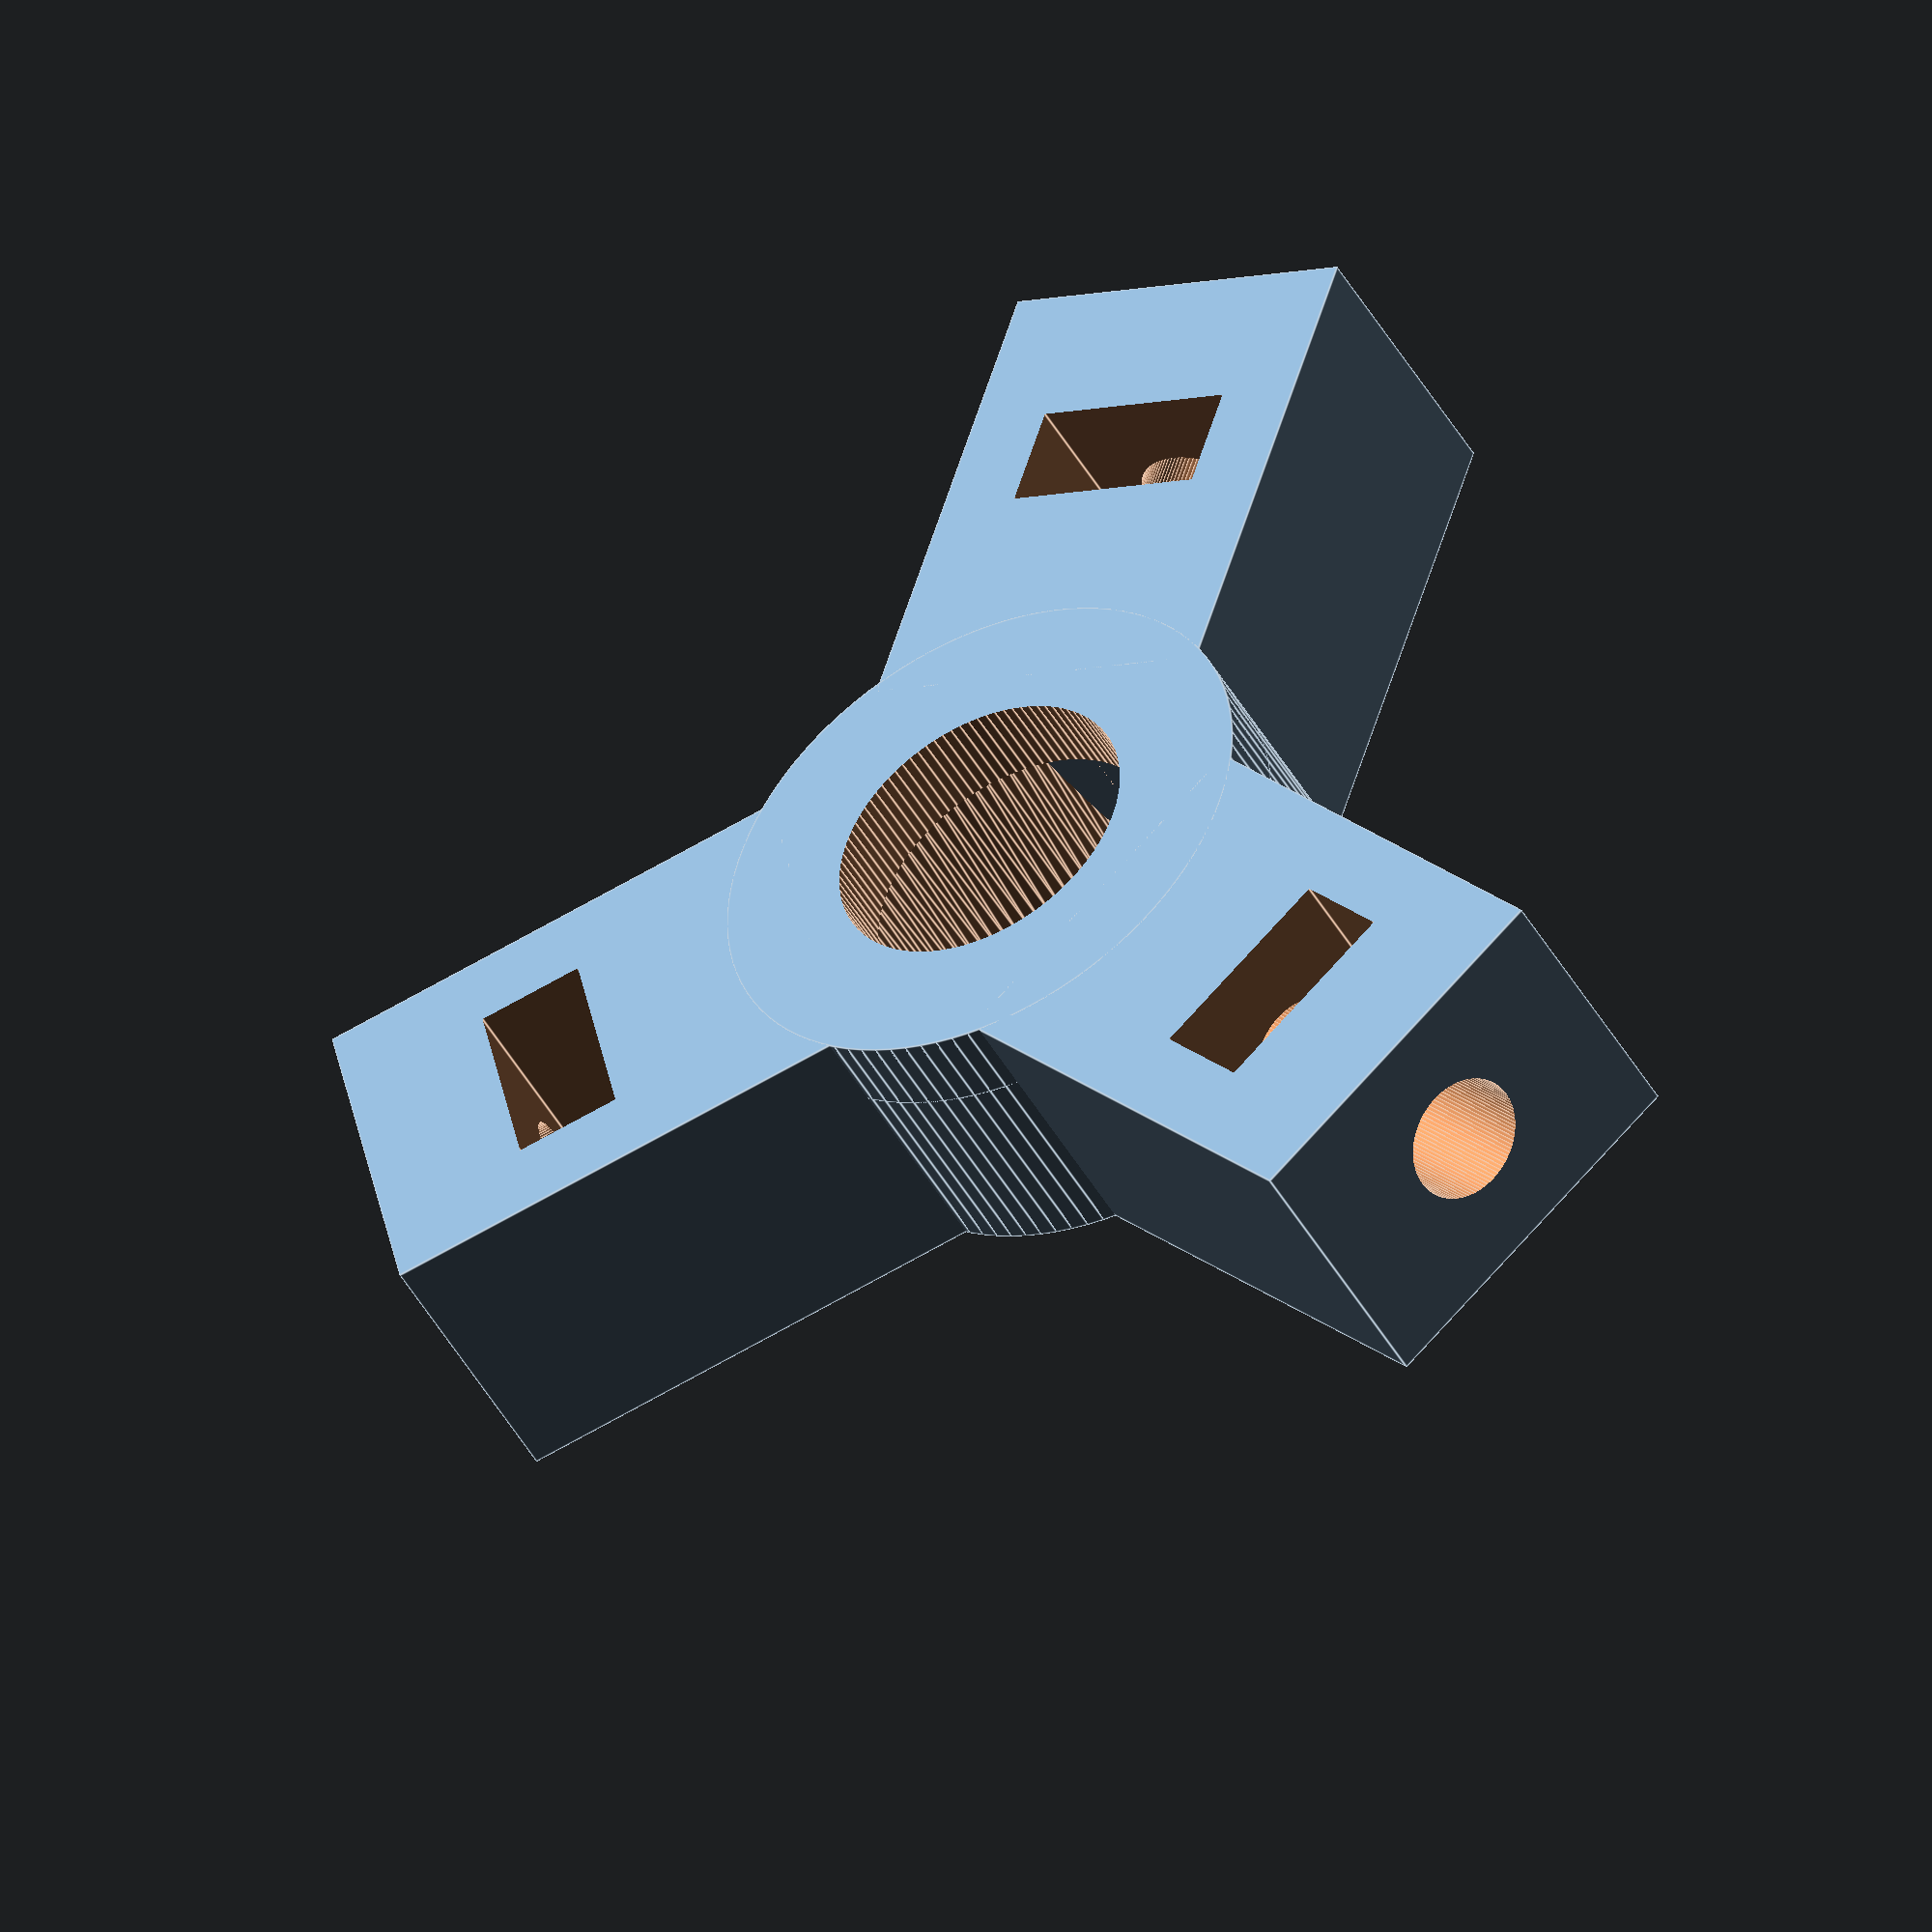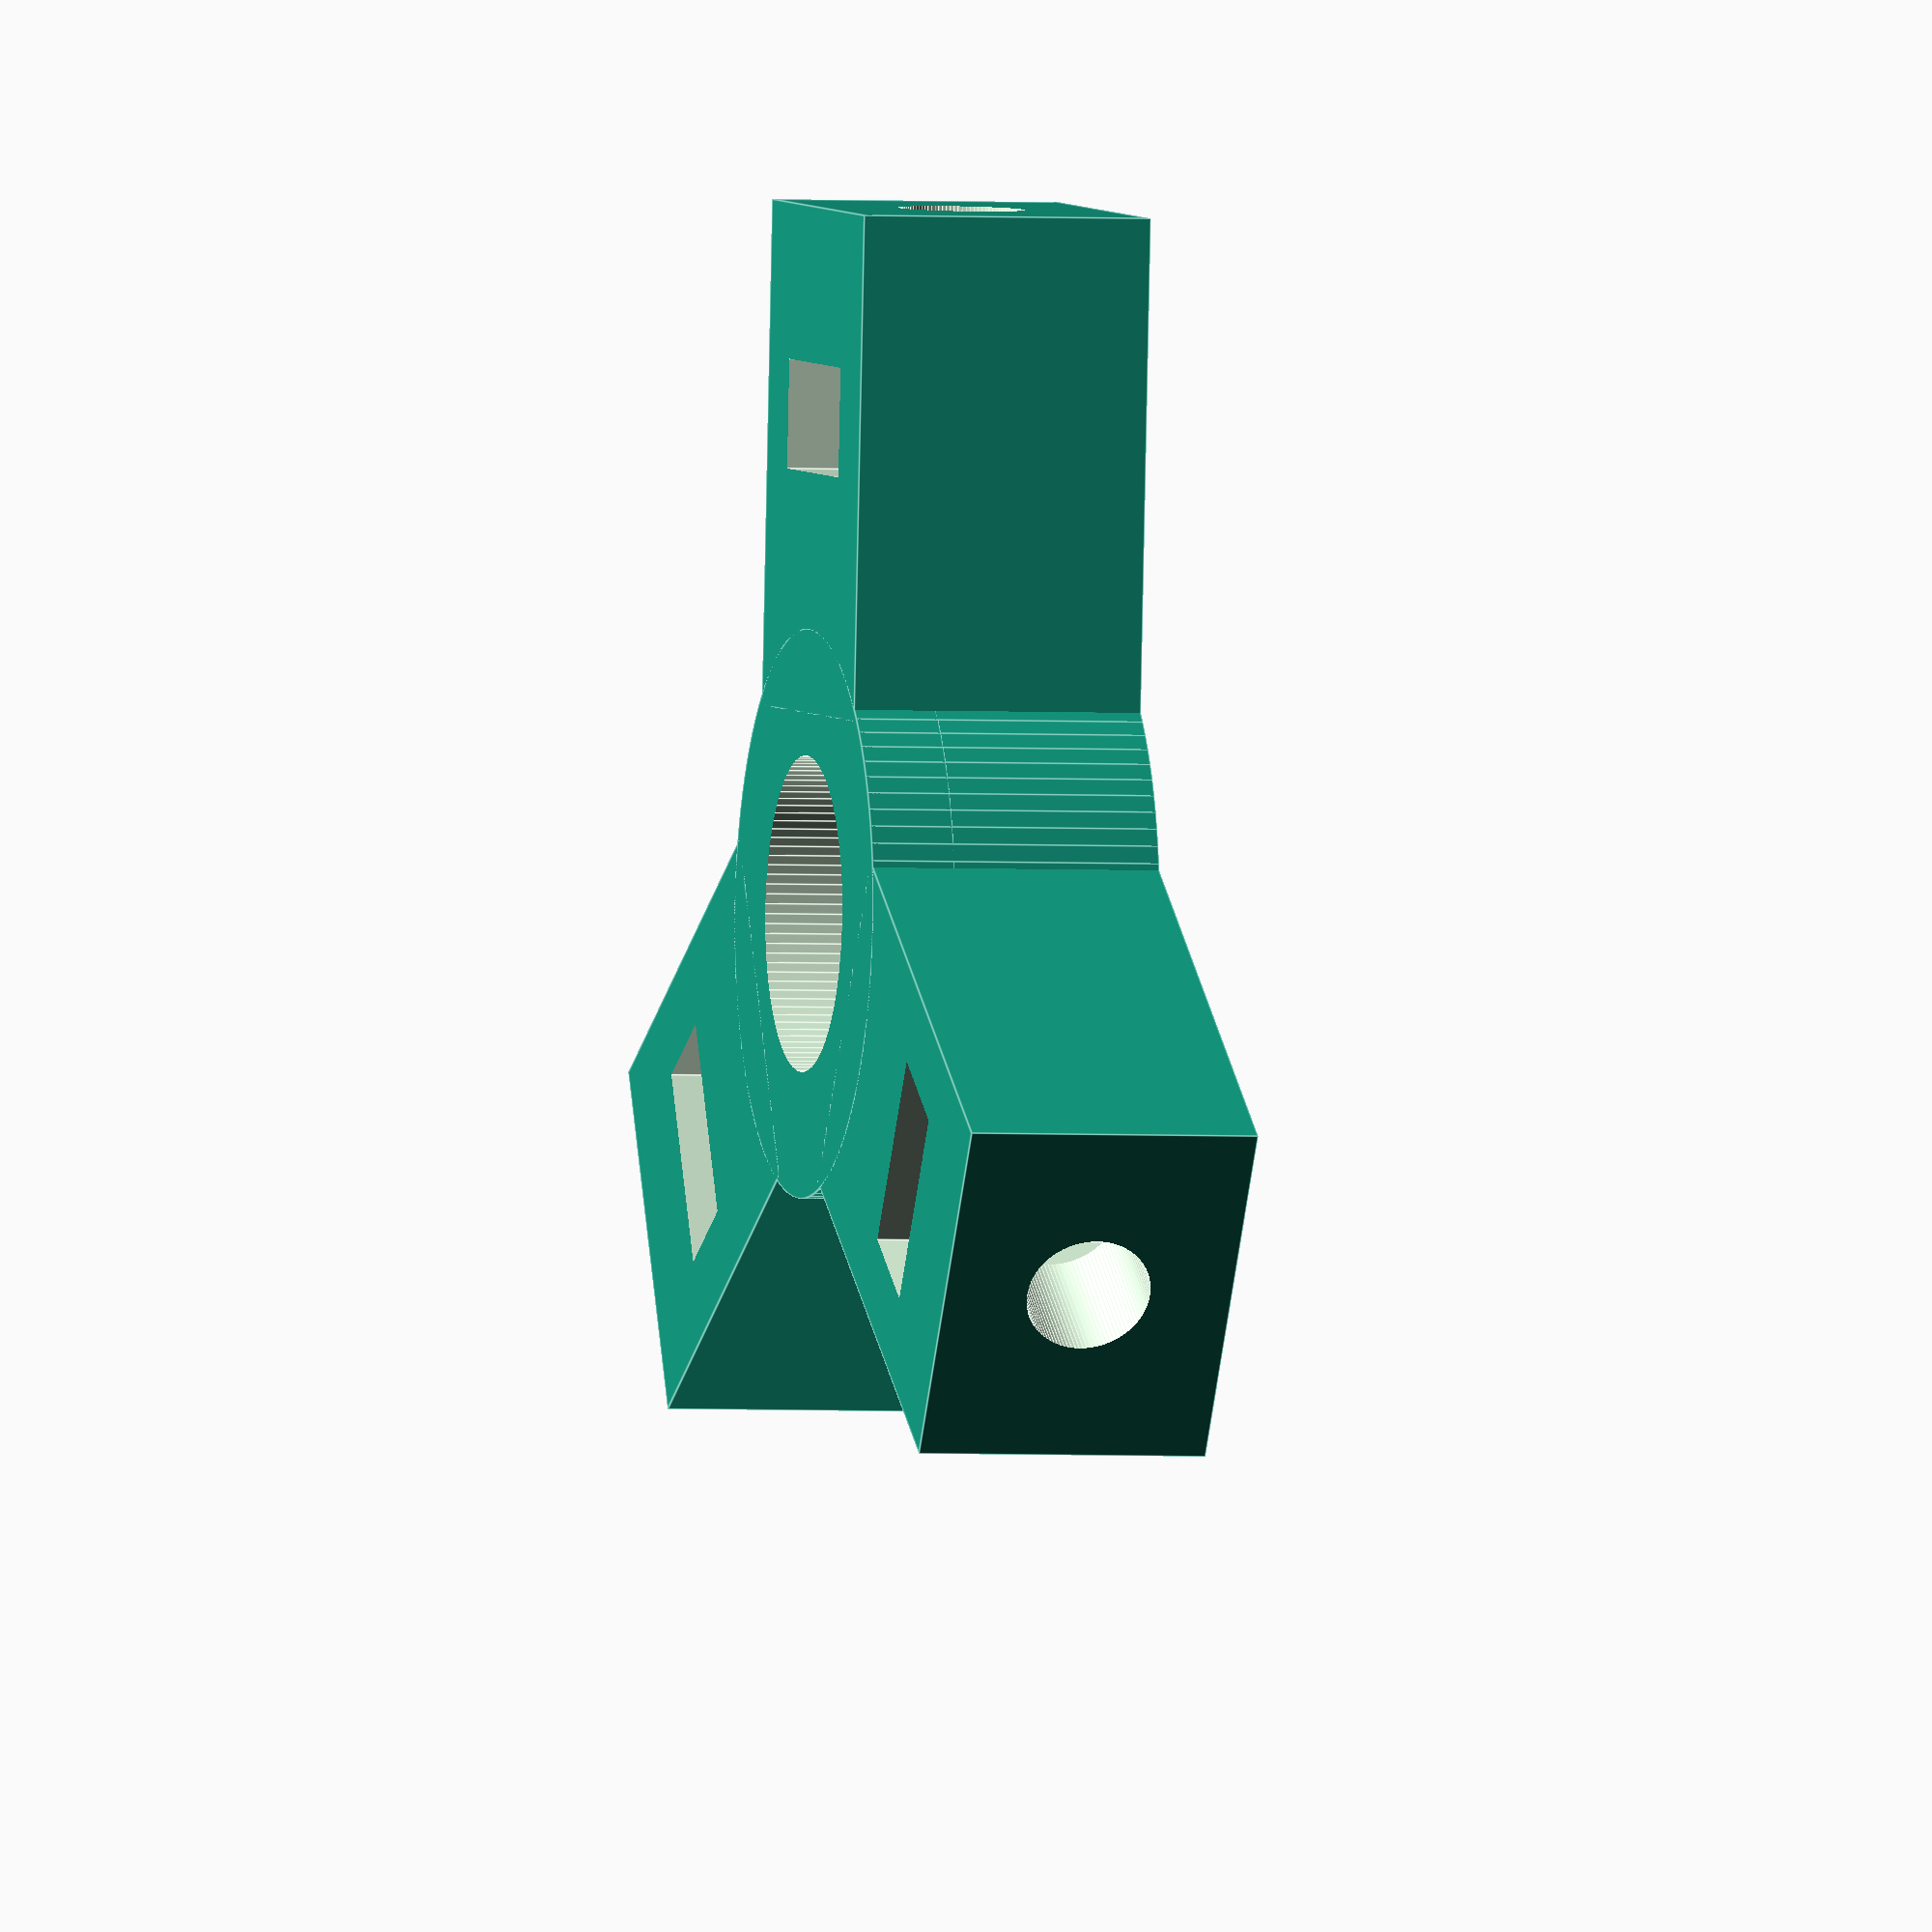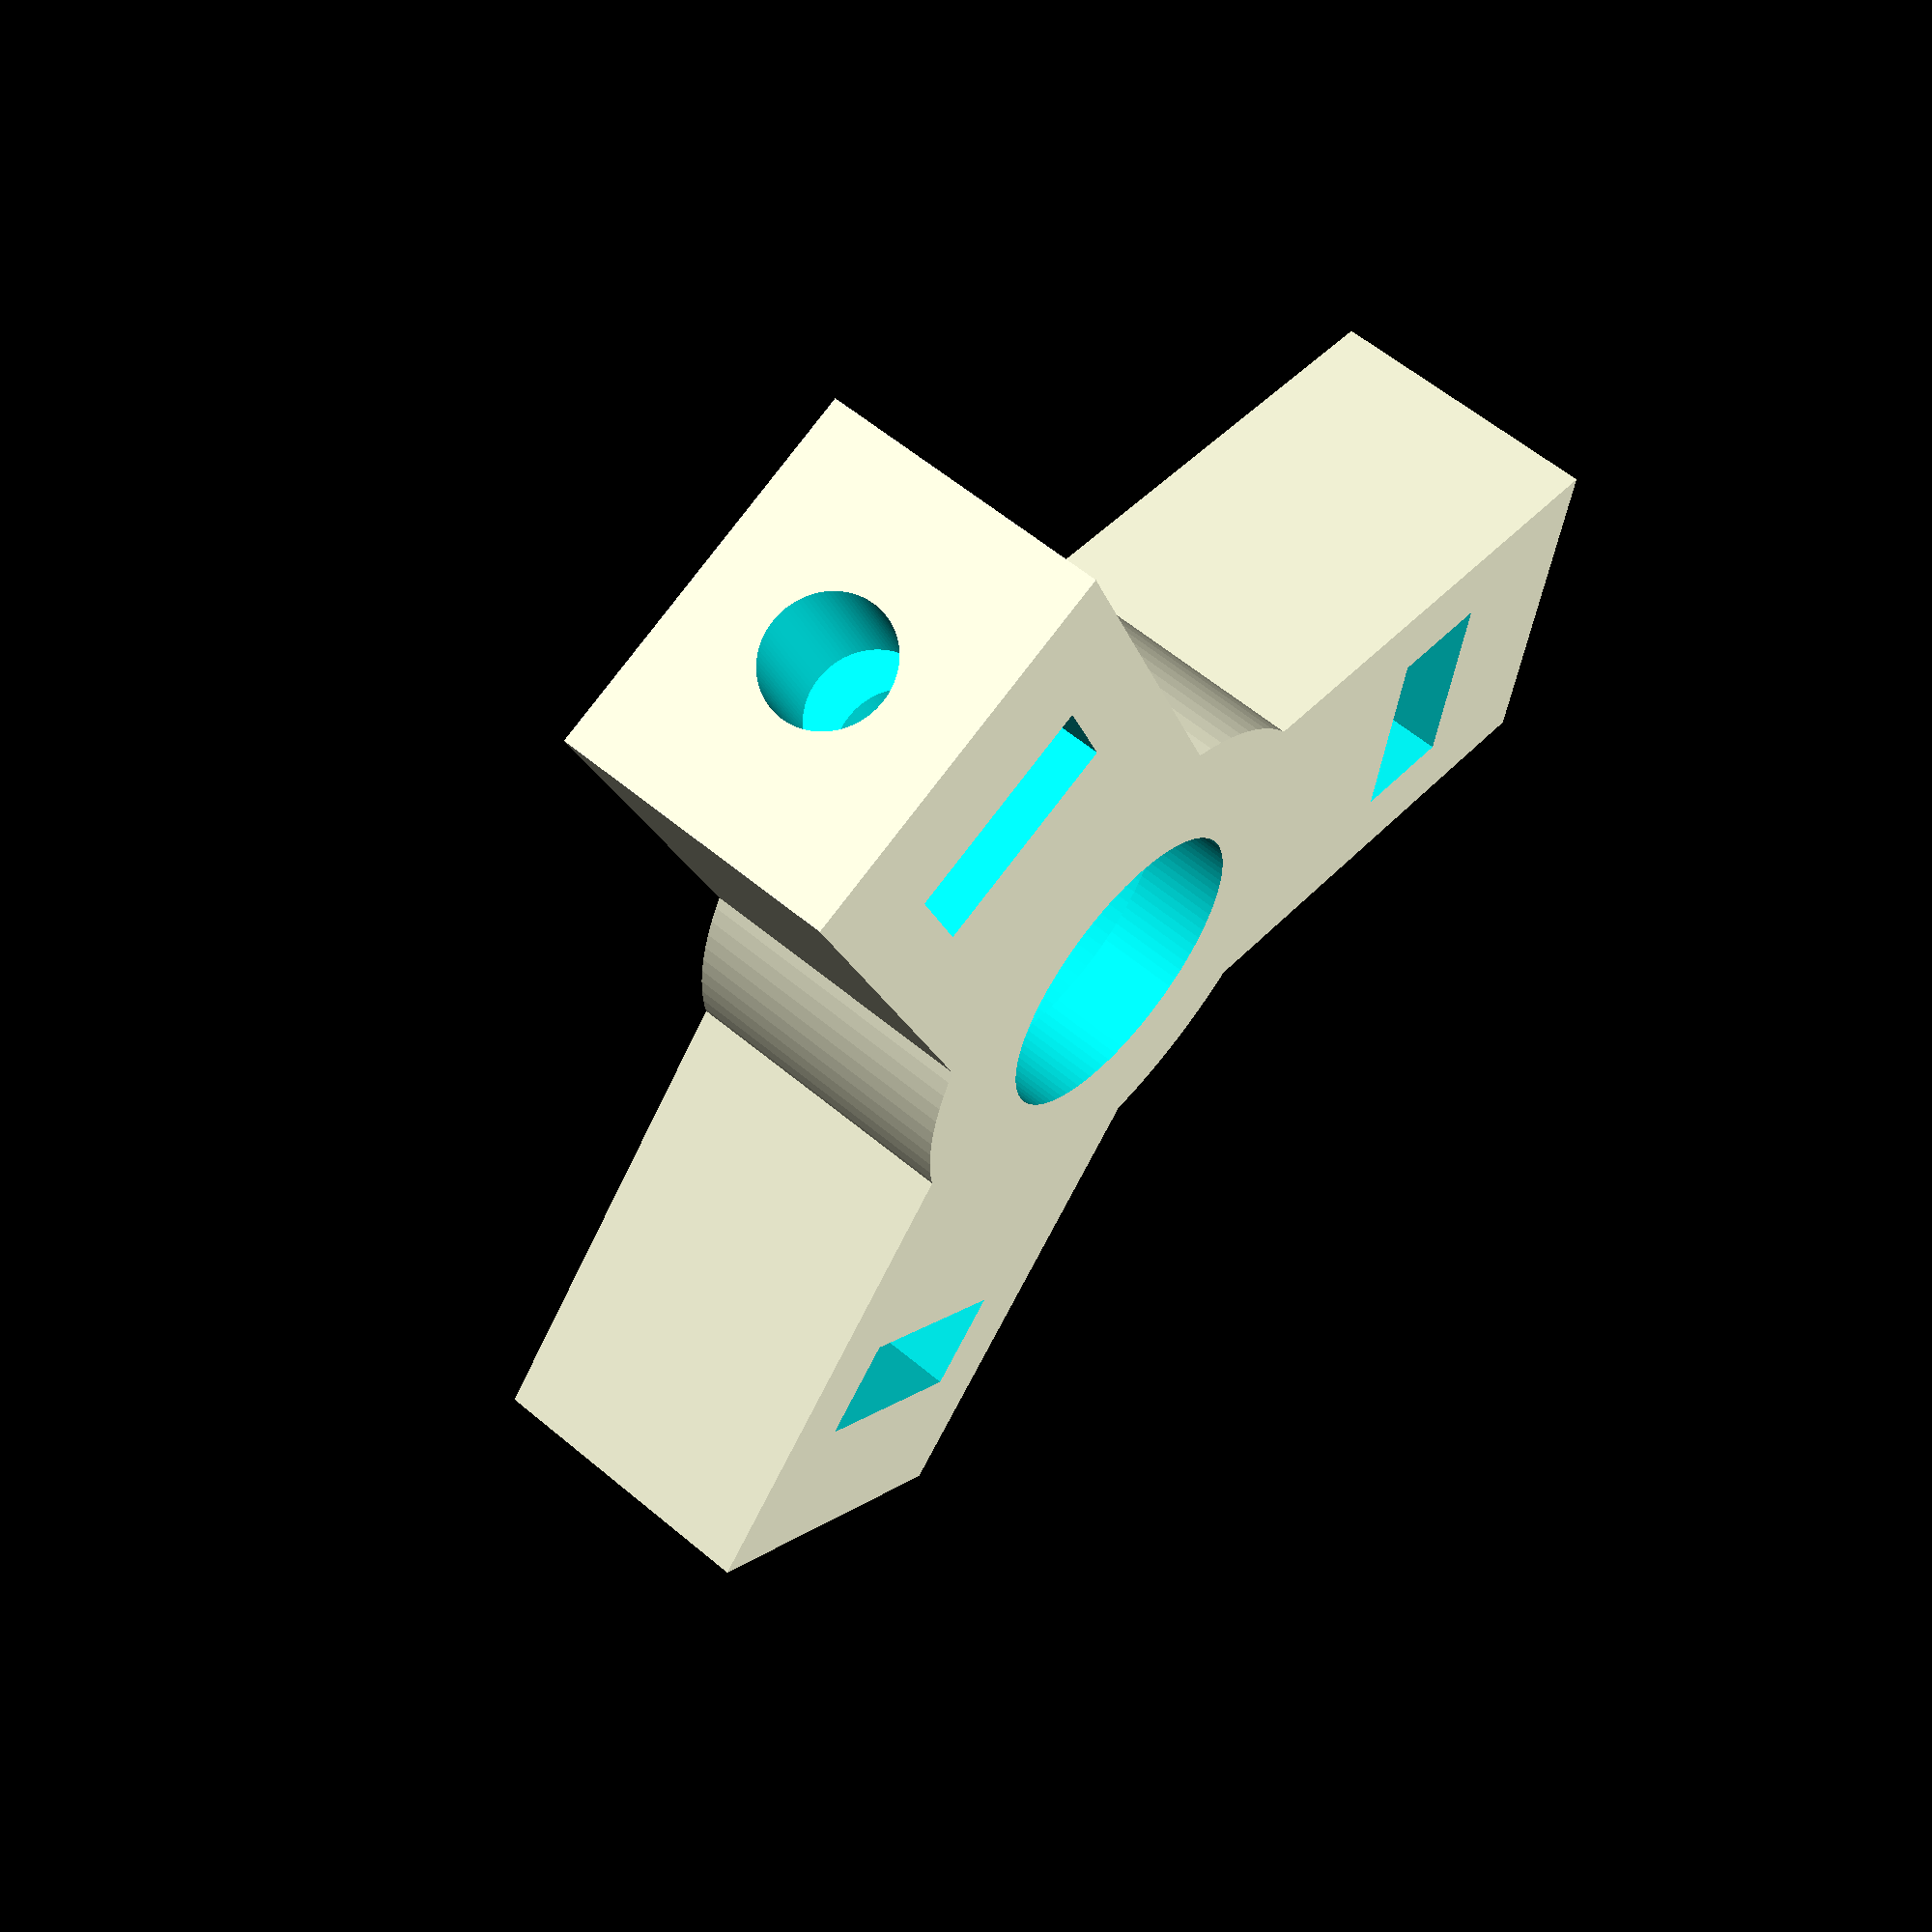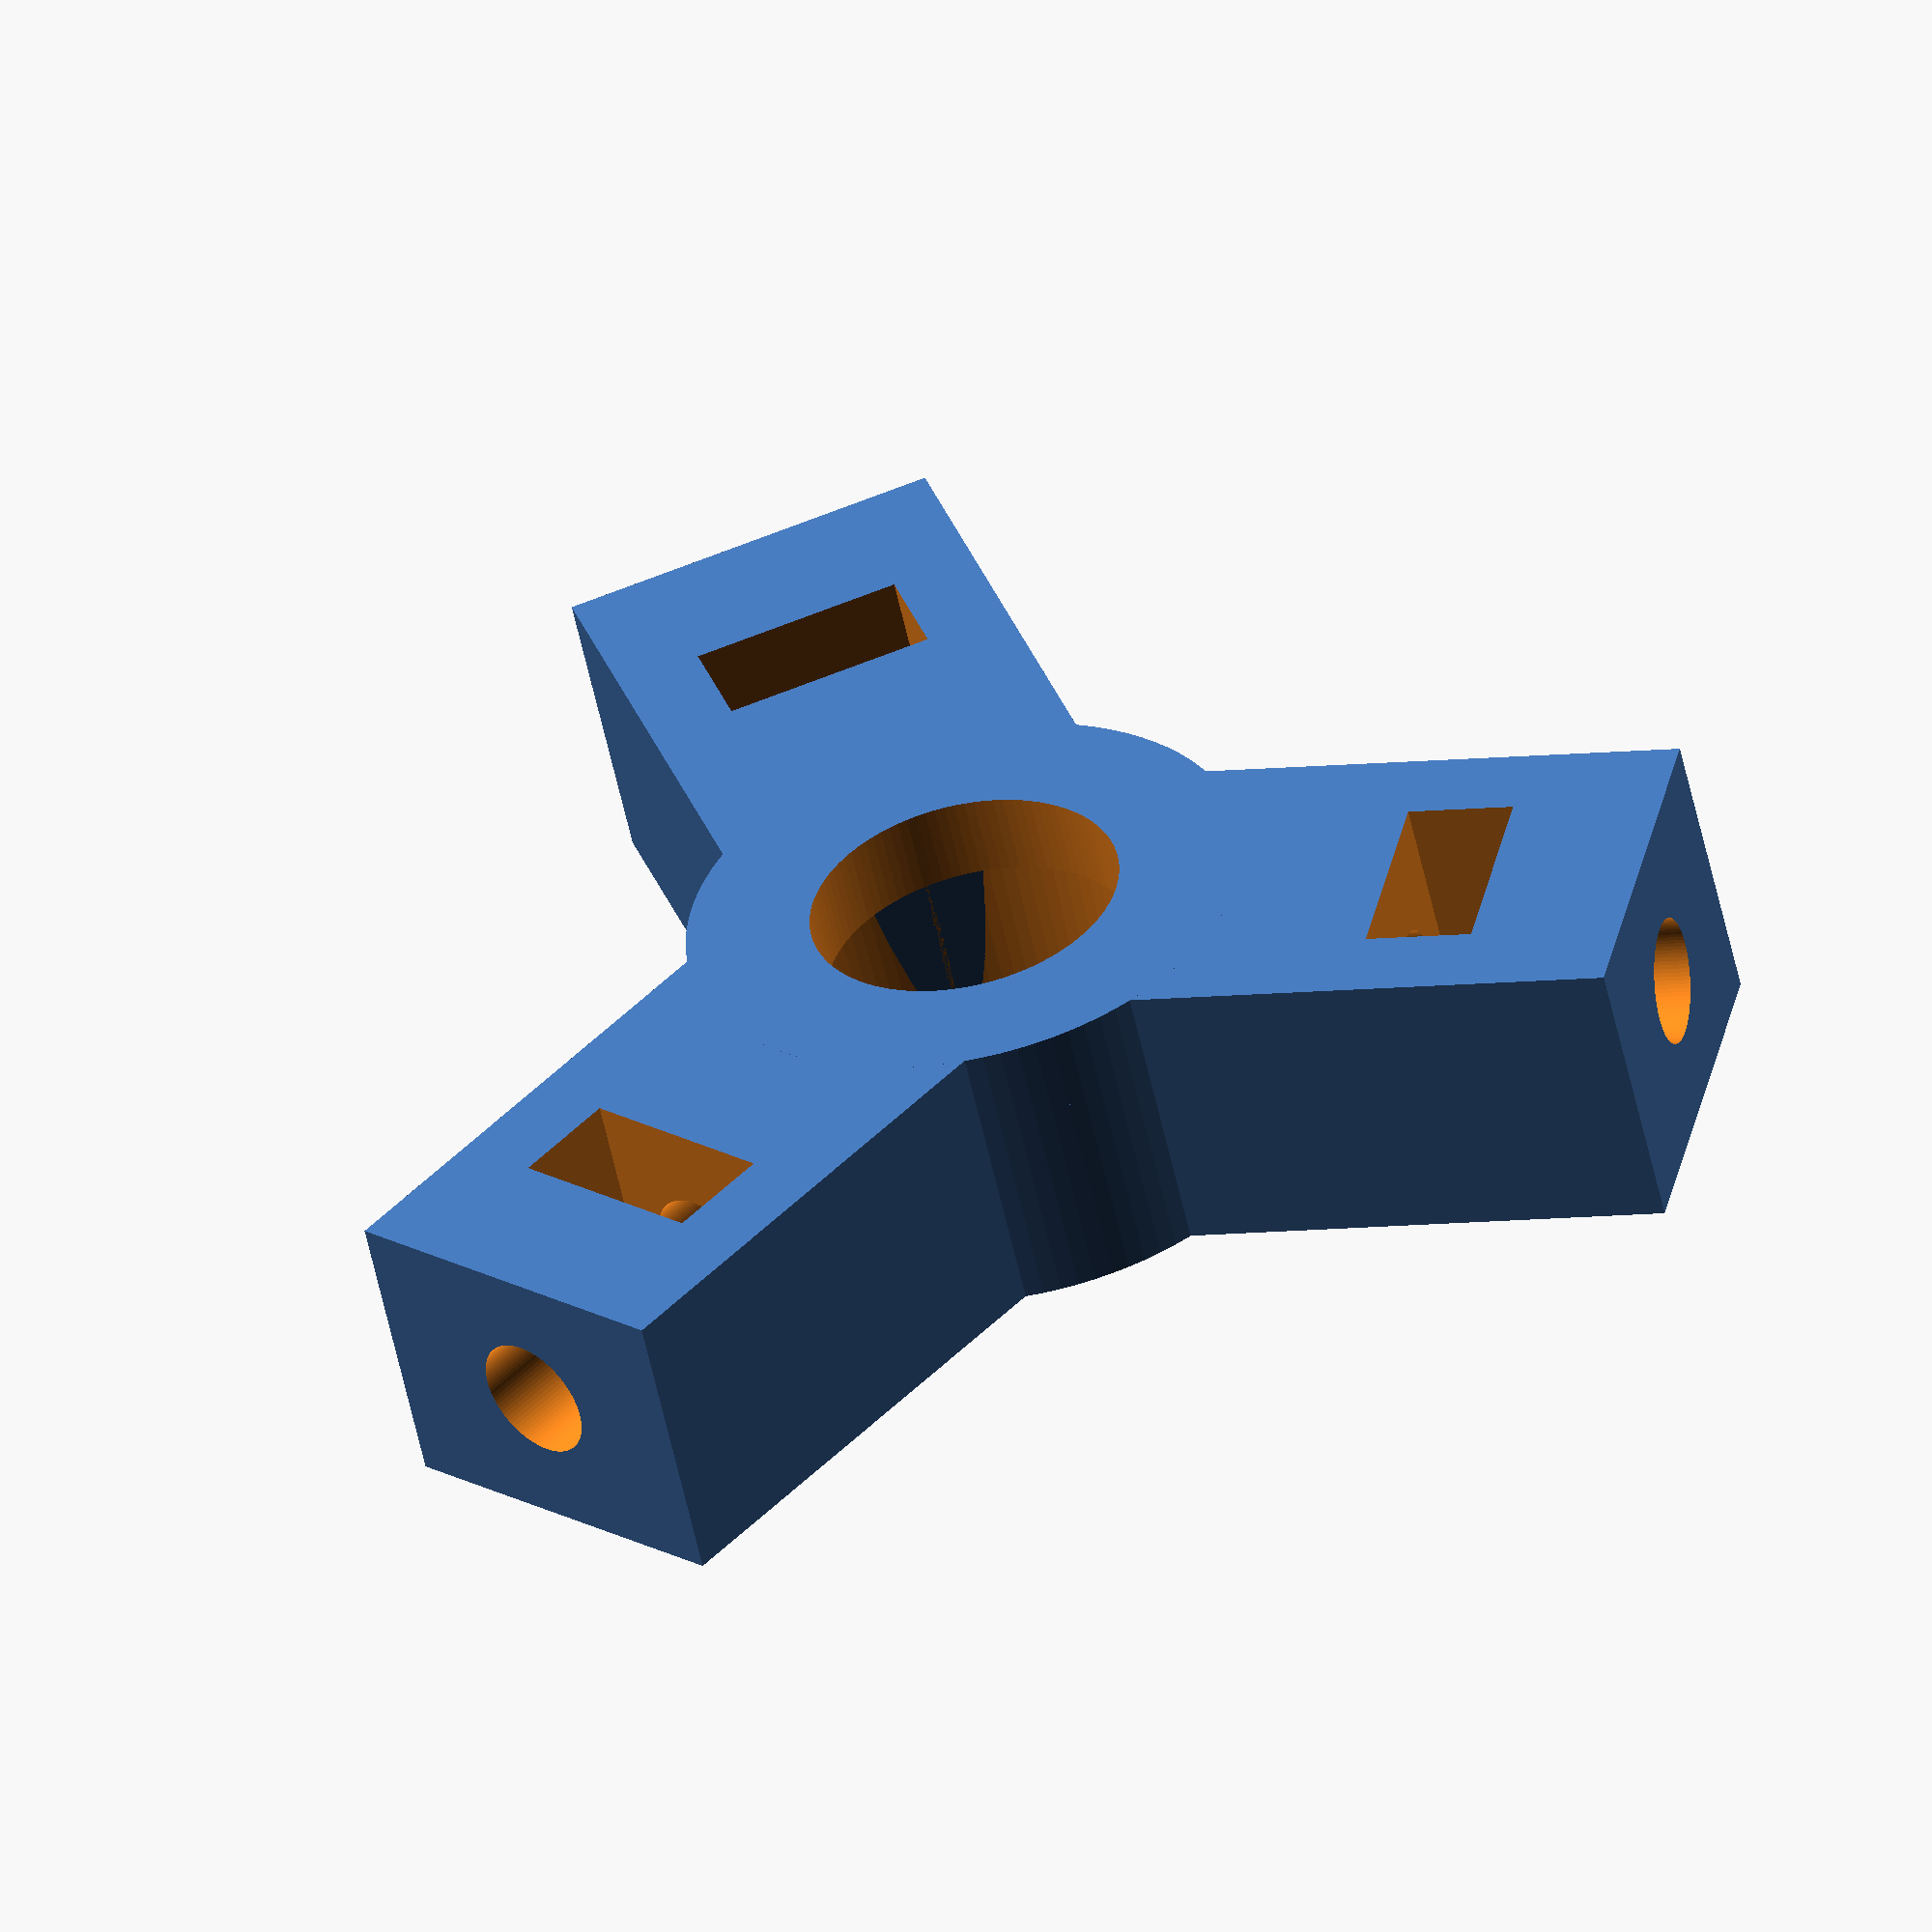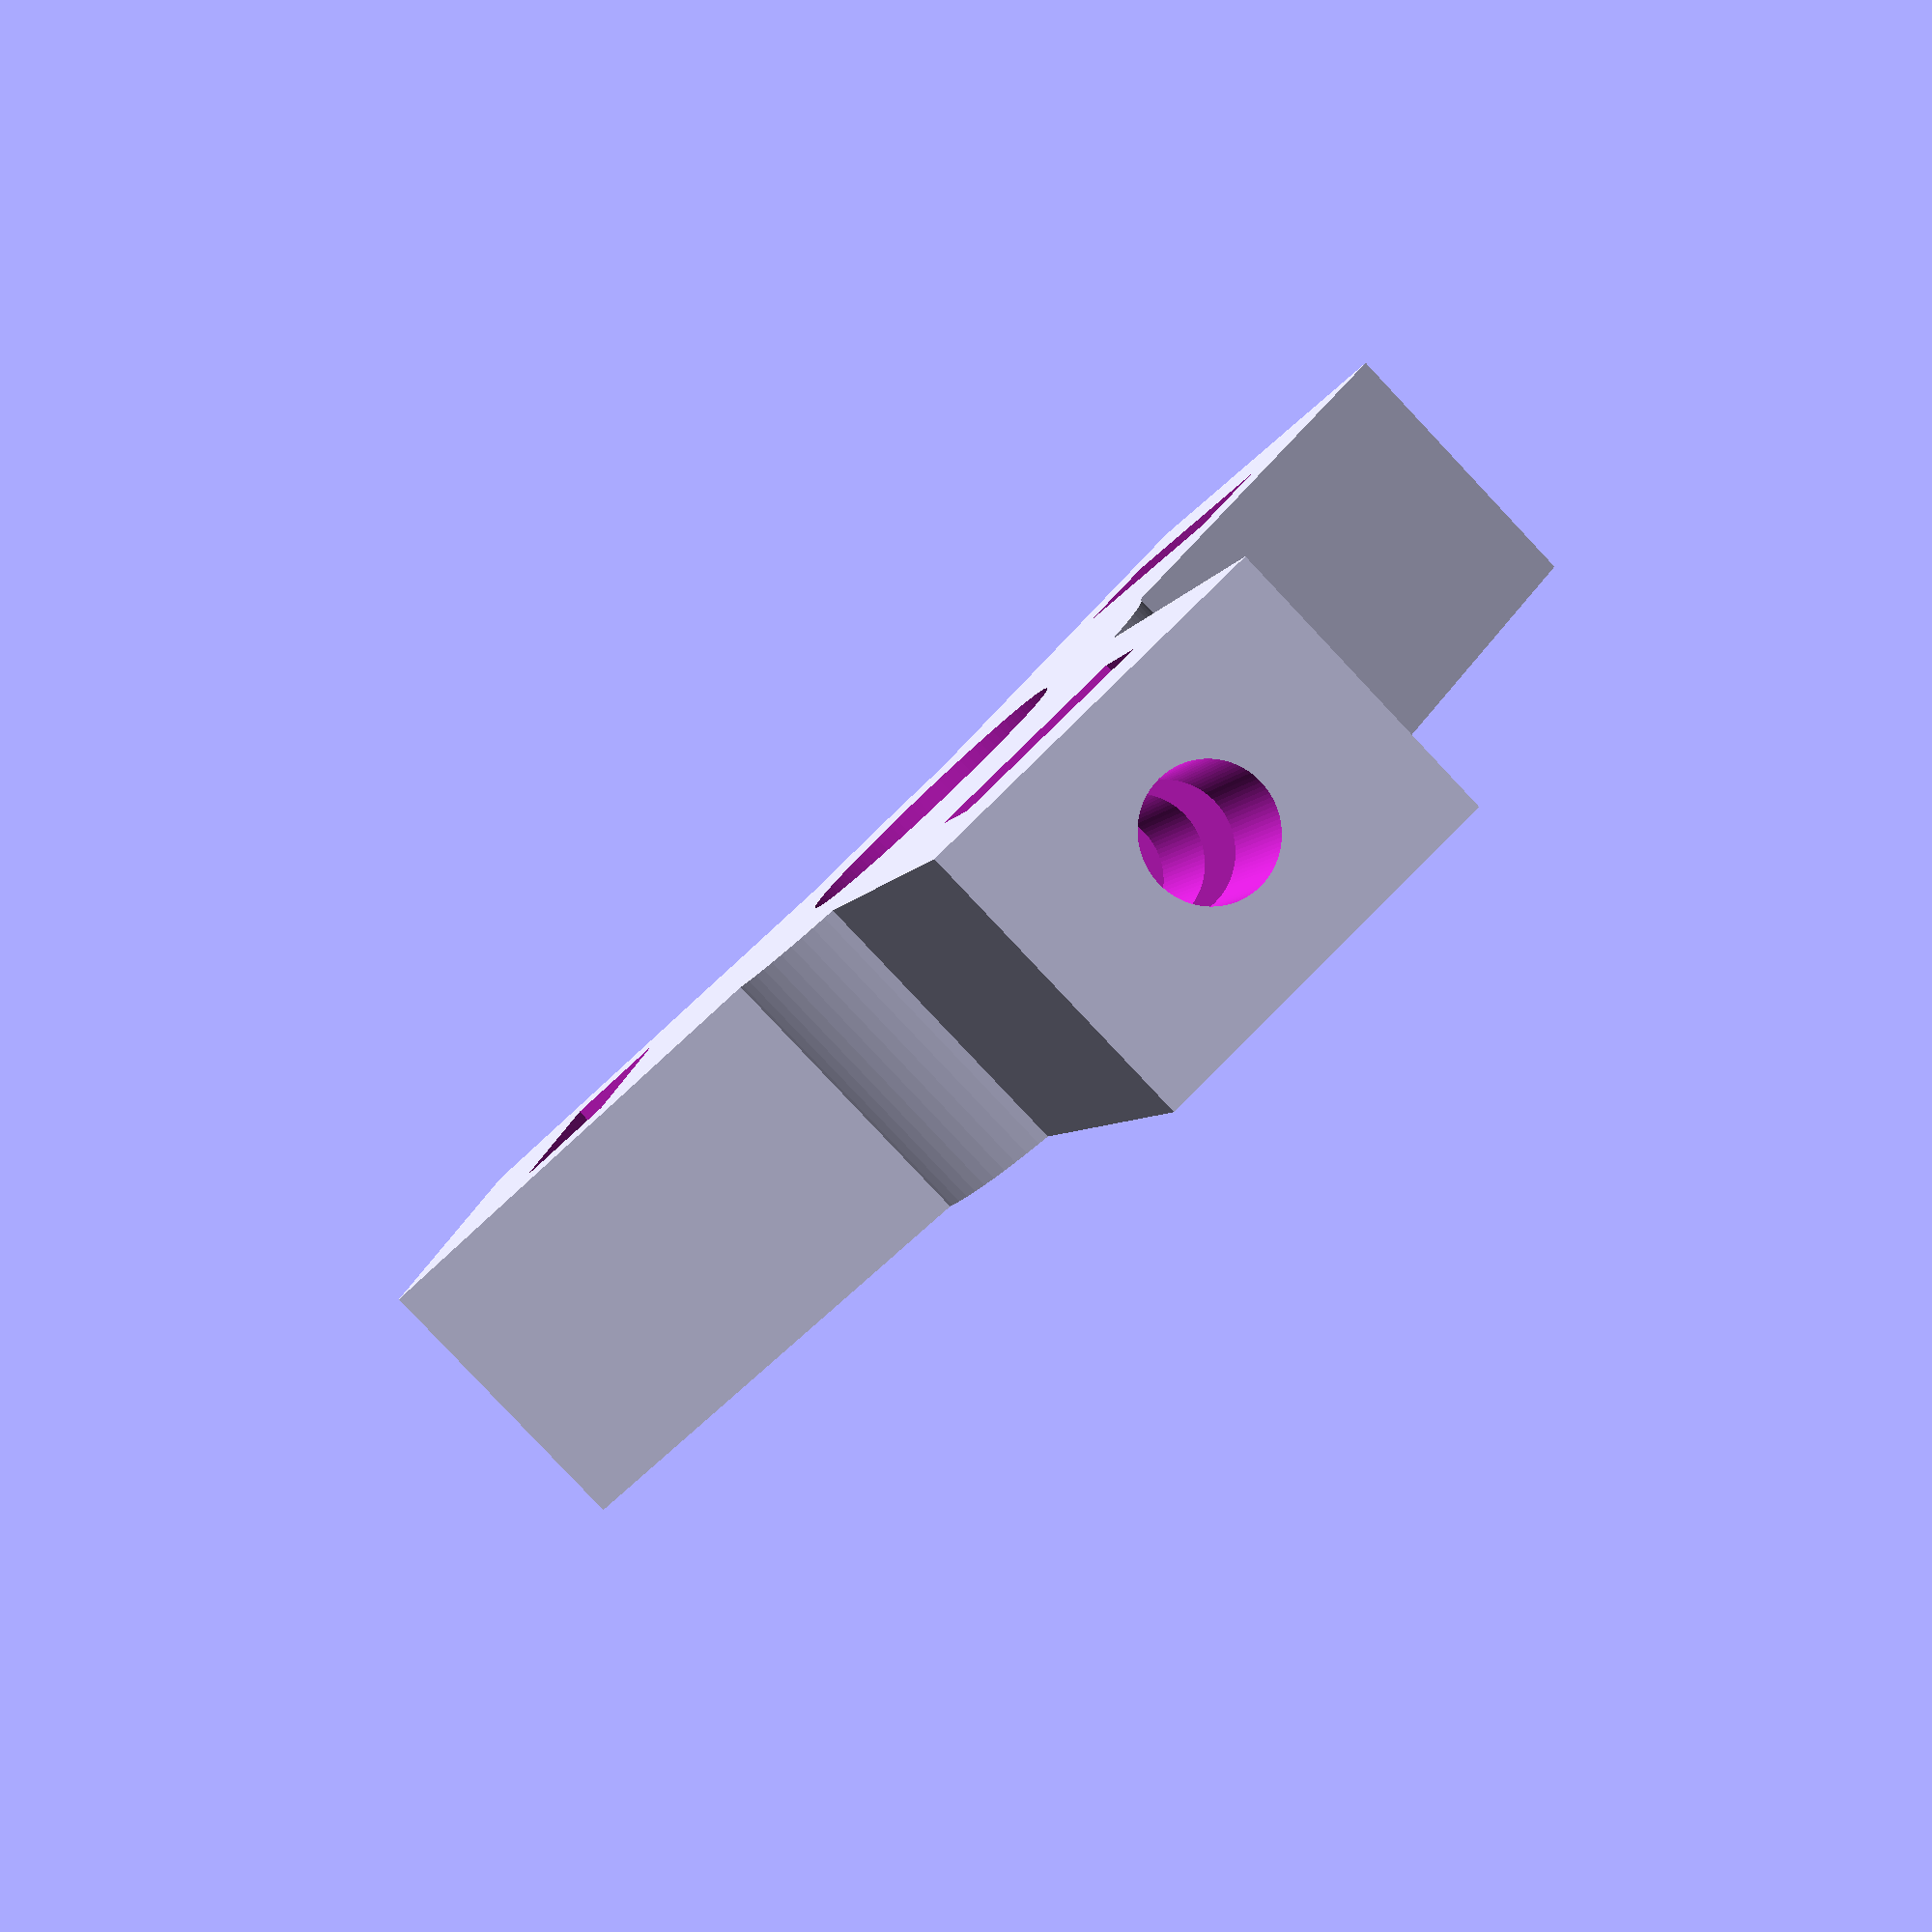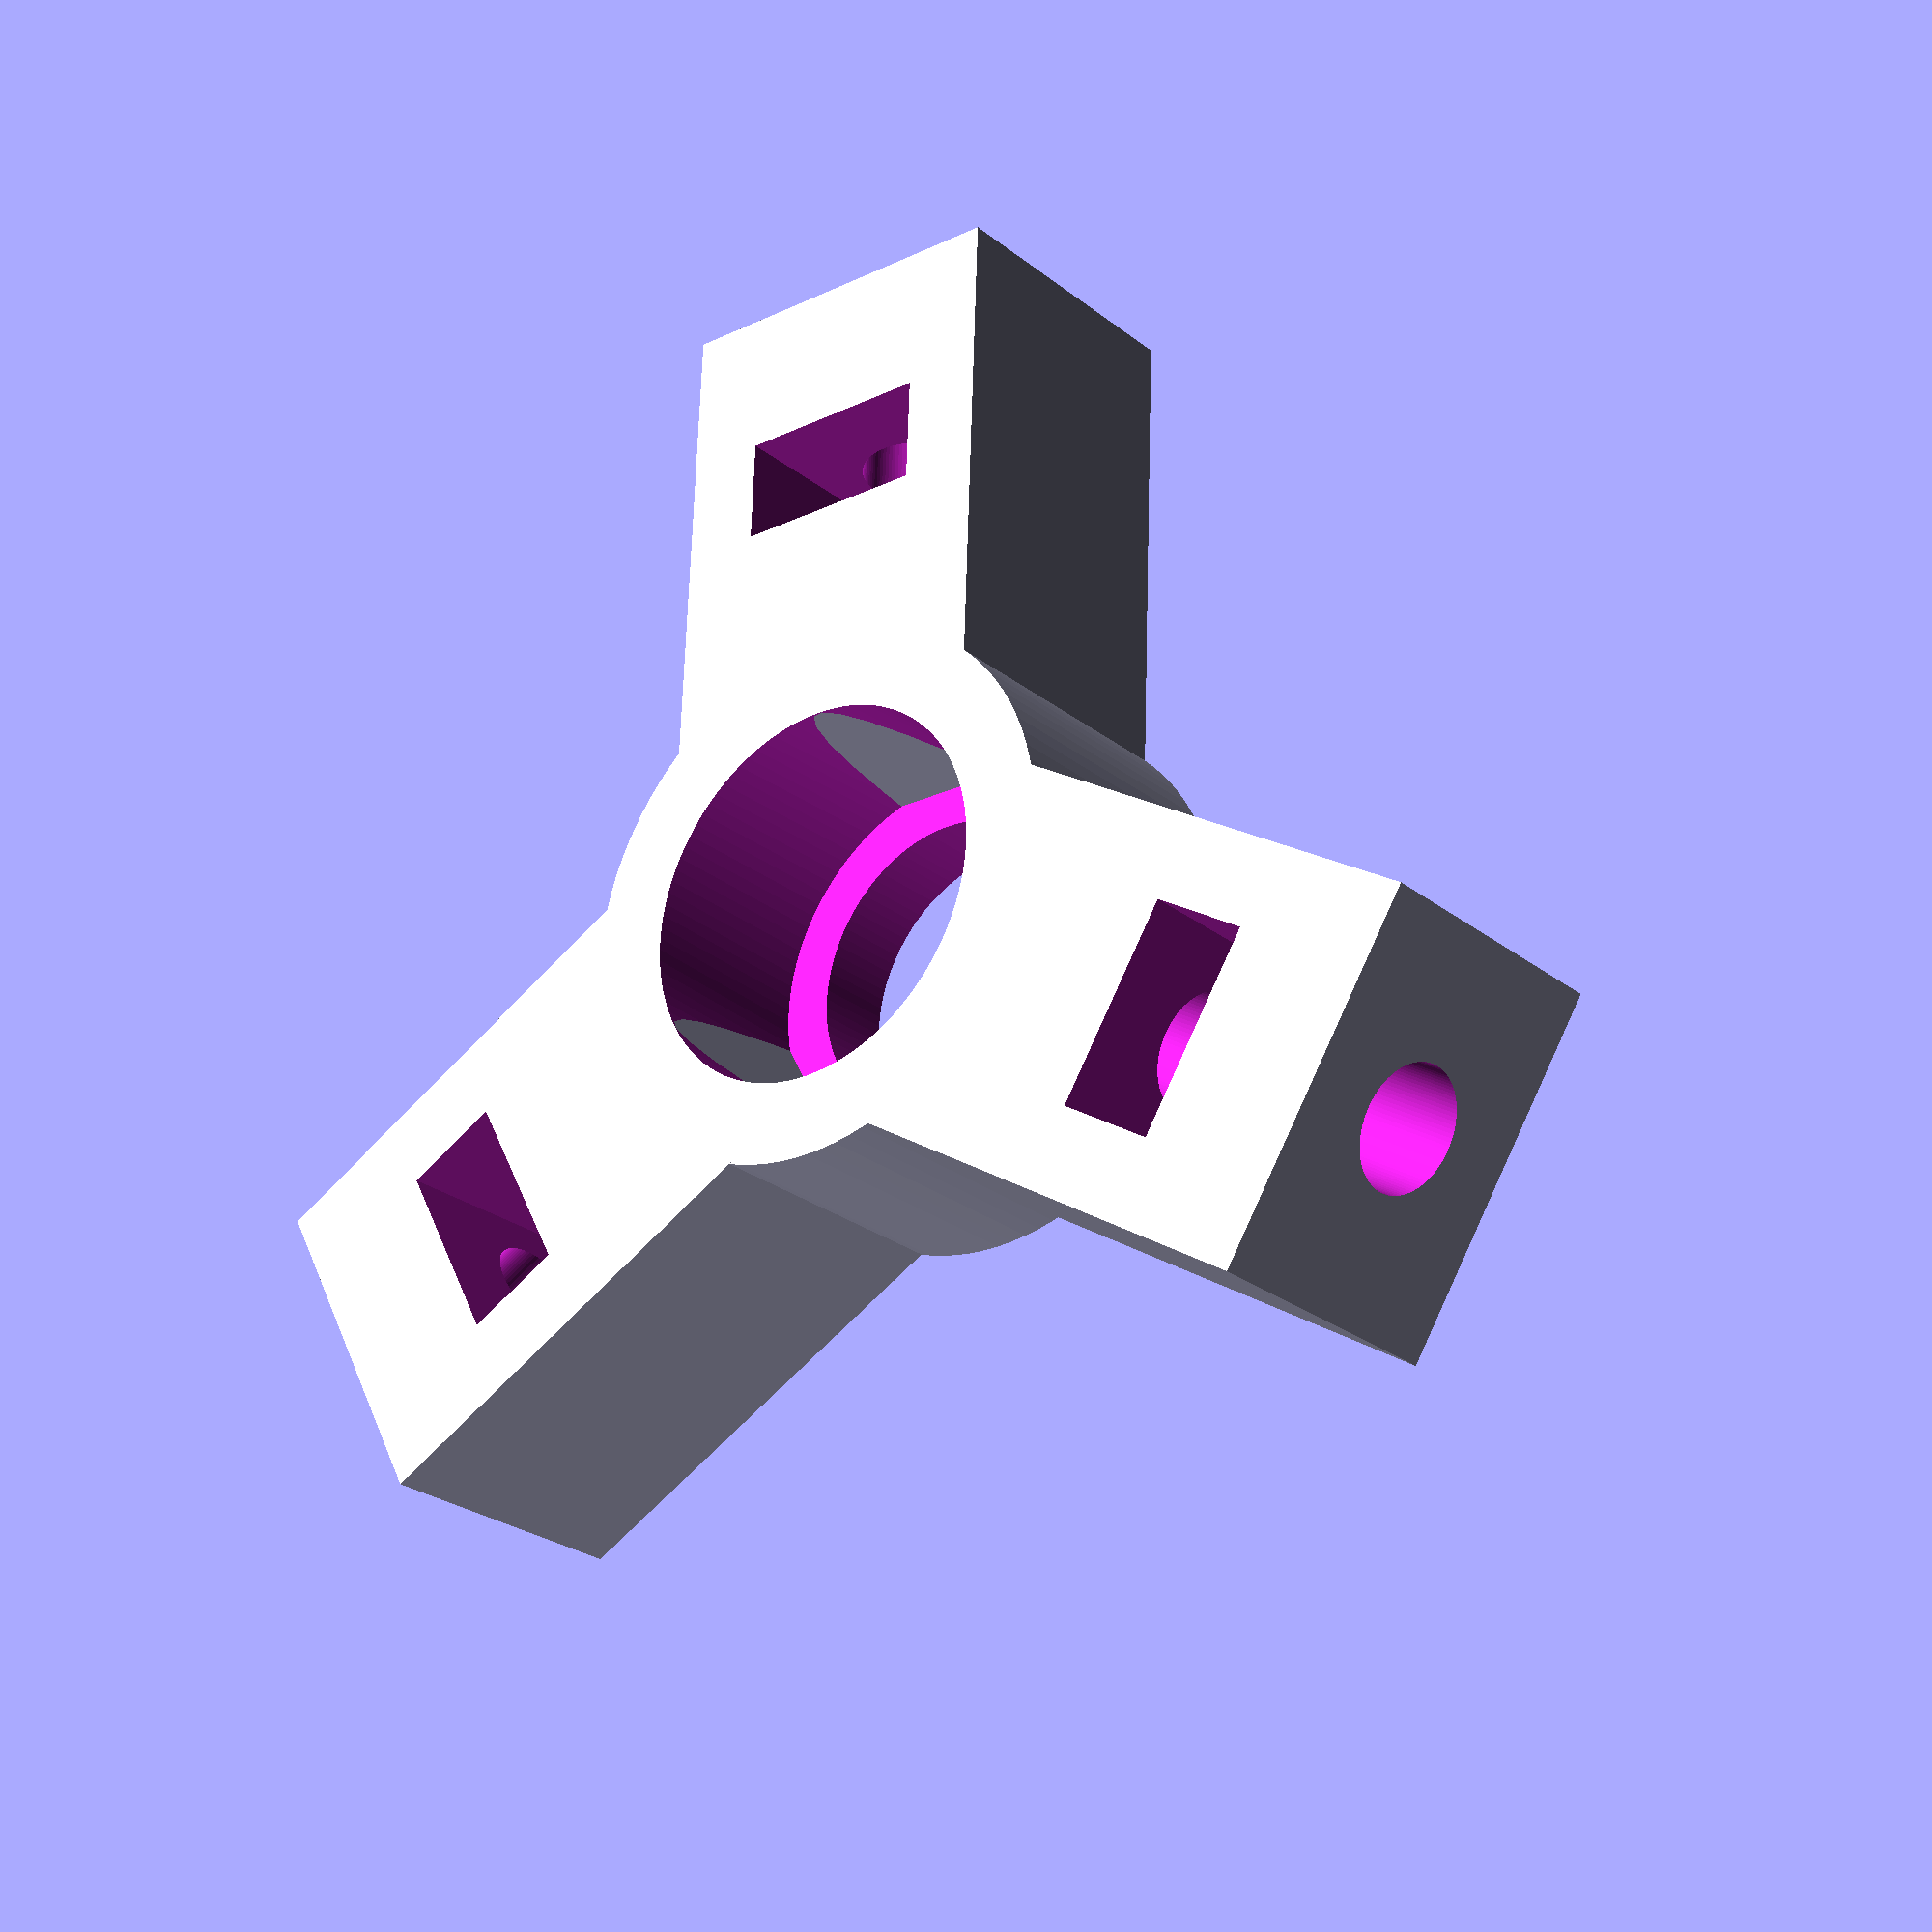
<openscad>
inf = 500;
$fn = 100;

module spool_core(rods = 3, rod_d = 6, t = 4, bearing_D = 19) {
  nut_f = 10;
  nut_h = 5.2;
  arm_l = 20;
  w = nut_f + 2 * t;
  h = rod_d + 2 * t;
  union() {
    // arms
    for (i = [0:rods]) {
      rotate([ 0, 0, 360 / rods * i ]) {
        difference() {
          translate([ bearing_D / 2, -w / 2, 0 ]) { cube([ t + arm_l, w, h ]); }
          translate(
              [ bearing_D / 2 + t + arm_l / 2 - nut_h / 2, -nut_f / 2, -1 ]) {
            cube([ nut_h, nut_f, h + 2 ]);
          }
          translate([ bearing_D / 2 + t, 0, h / 2 ]) rotate([ 0, 90, 0 ]) {
            cylinder(d = rod_d, h = inf);
          }
        }
      }
    }
    // bearing holder
    difference() {
      union() {
        cylinder(d = bearing_D + 2 * t, h = h);
        cylinder(d = bearing_D + 2 * t, h = t);
      }
      // bearing hole
      translate([ 0, 0, -1 ]) cylinder(d = bearing_D - t, h = h + 2);
      translate([ 0, 0, t ]) {
        cylinder(d = bearing_D, h = h);
        cylinder(d1 = bearing_D + 1, d2 = bearing_D, h = h - t);
      }
    }
  }
}

spool_core();

</openscad>
<views>
elev=45.4 azim=11.6 roll=207.6 proj=o view=edges
elev=2.4 azim=145.2 roll=255.9 proj=o view=edges
elev=300.9 azim=50.0 roll=130.8 proj=p view=wireframe
elev=234.5 azim=108.2 roll=348.1 proj=o view=solid
elev=83.4 azim=345.9 roll=223.3 proj=p view=solid
elev=206.1 azim=212.1 roll=140.9 proj=p view=solid
</views>
